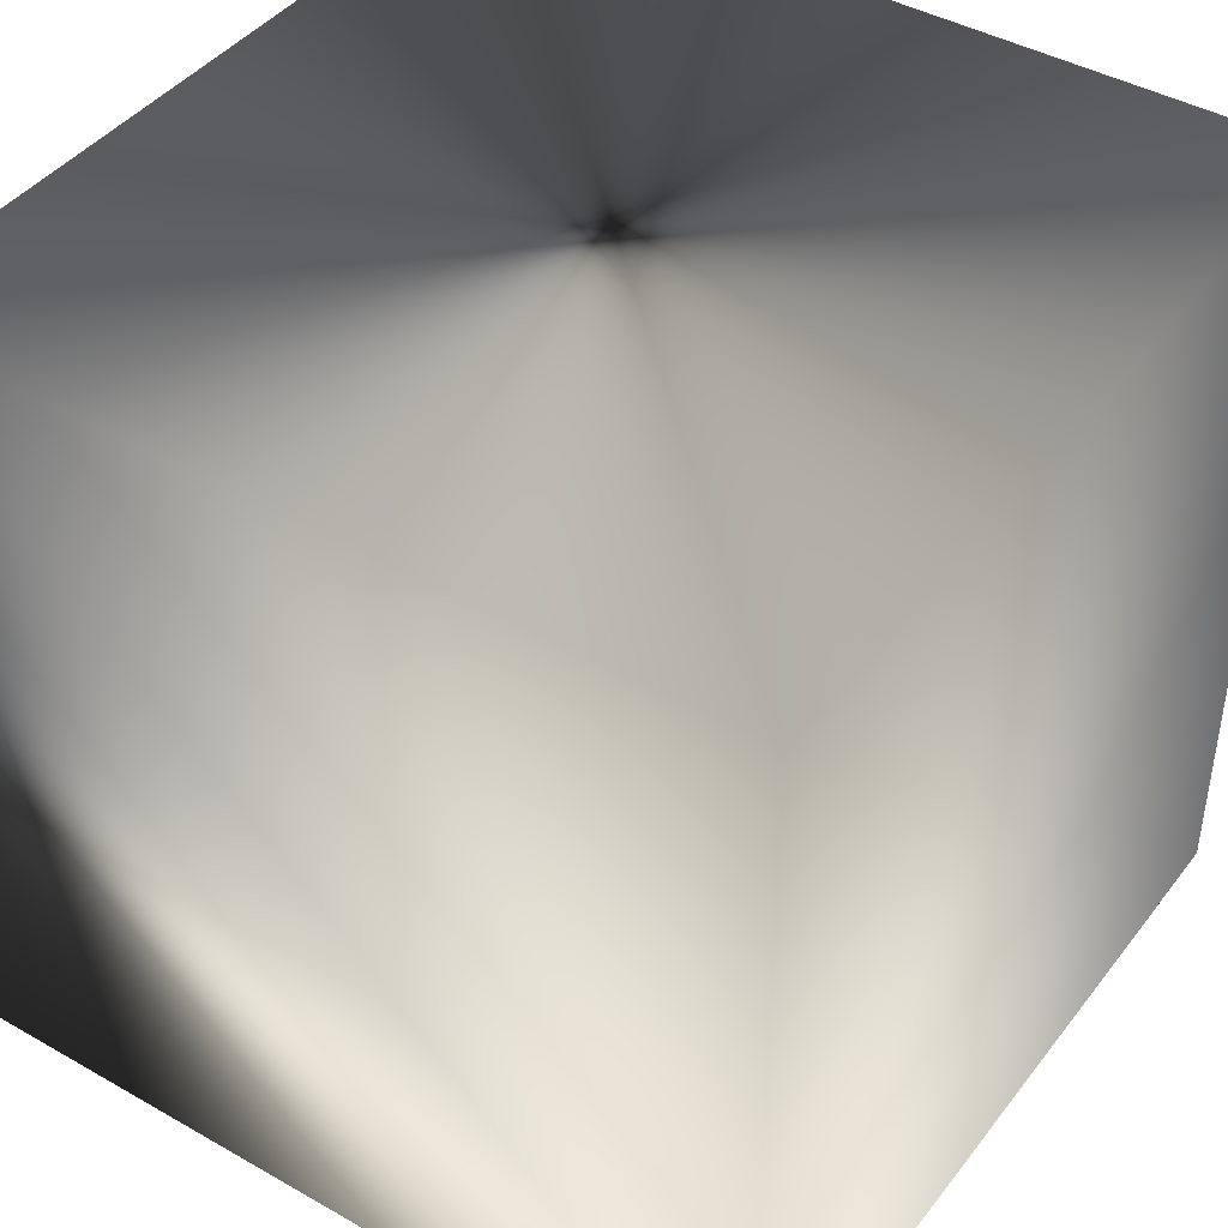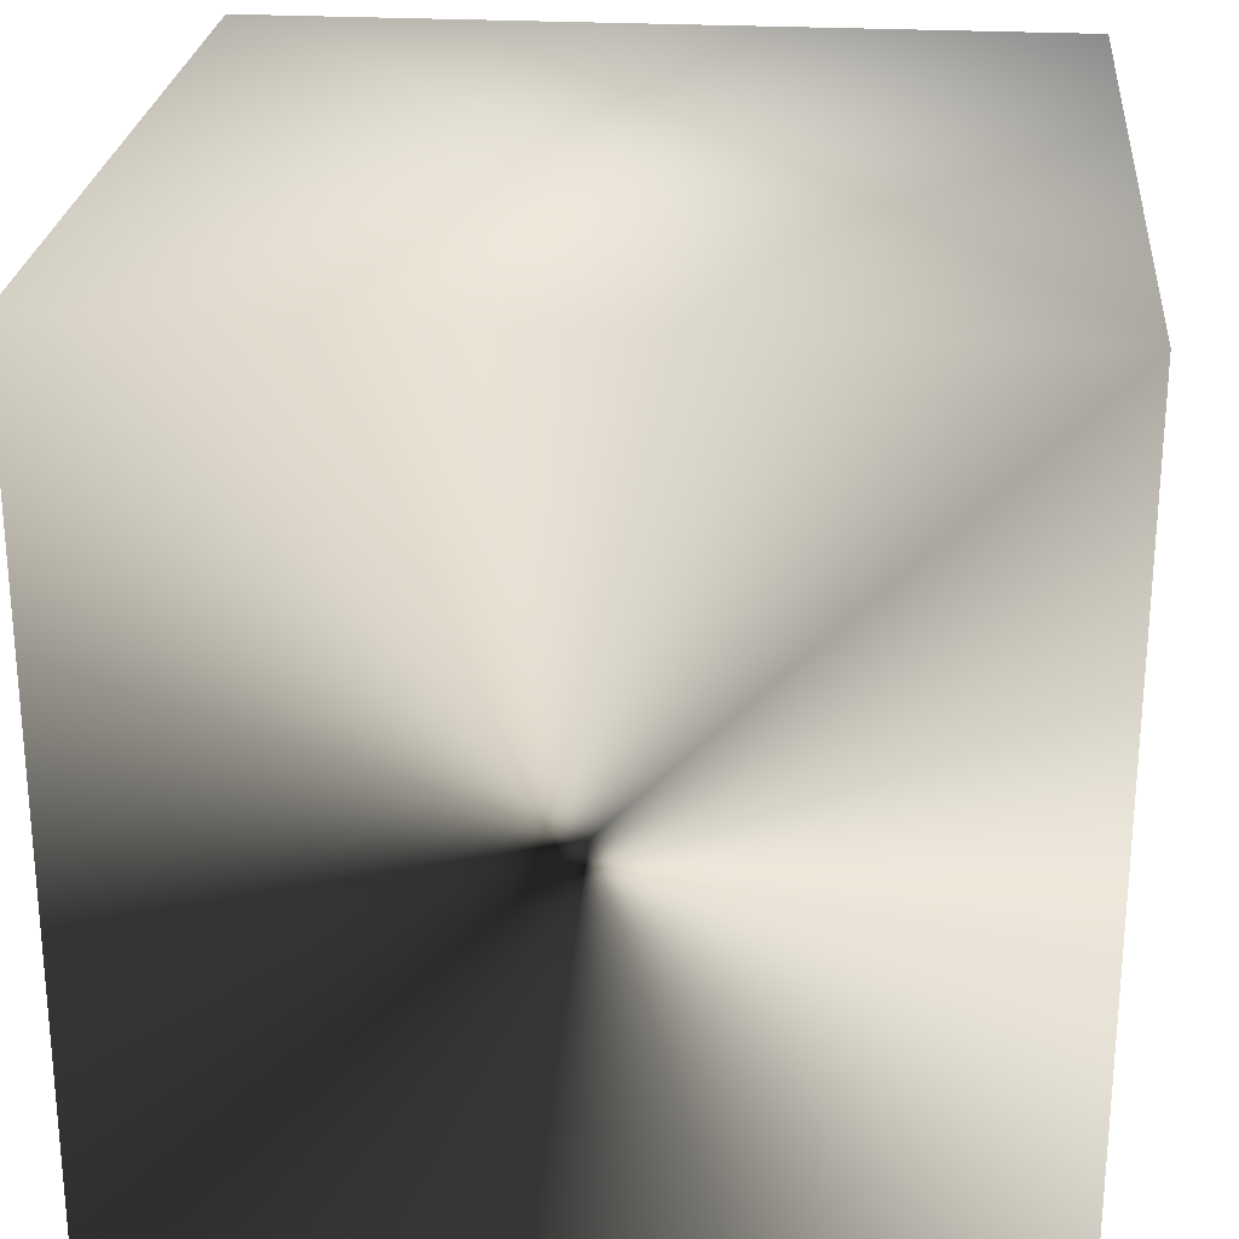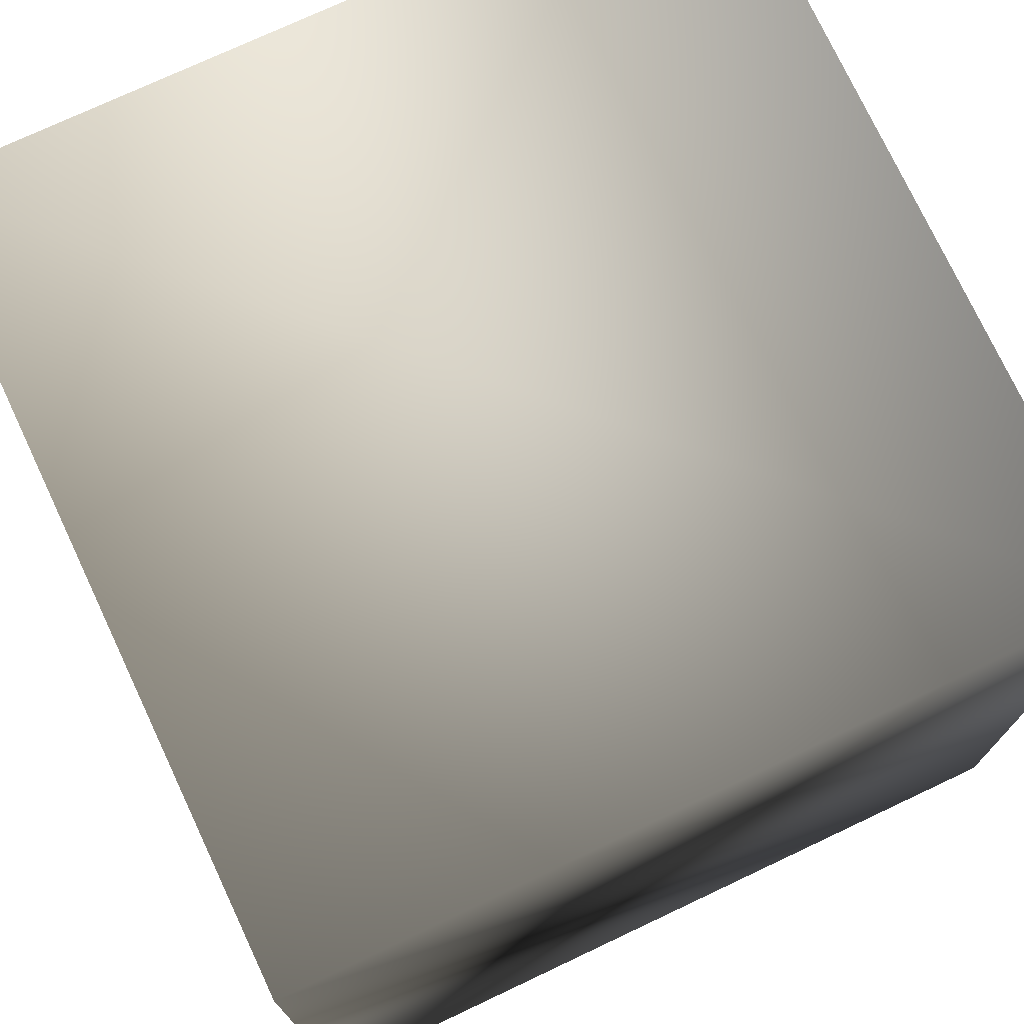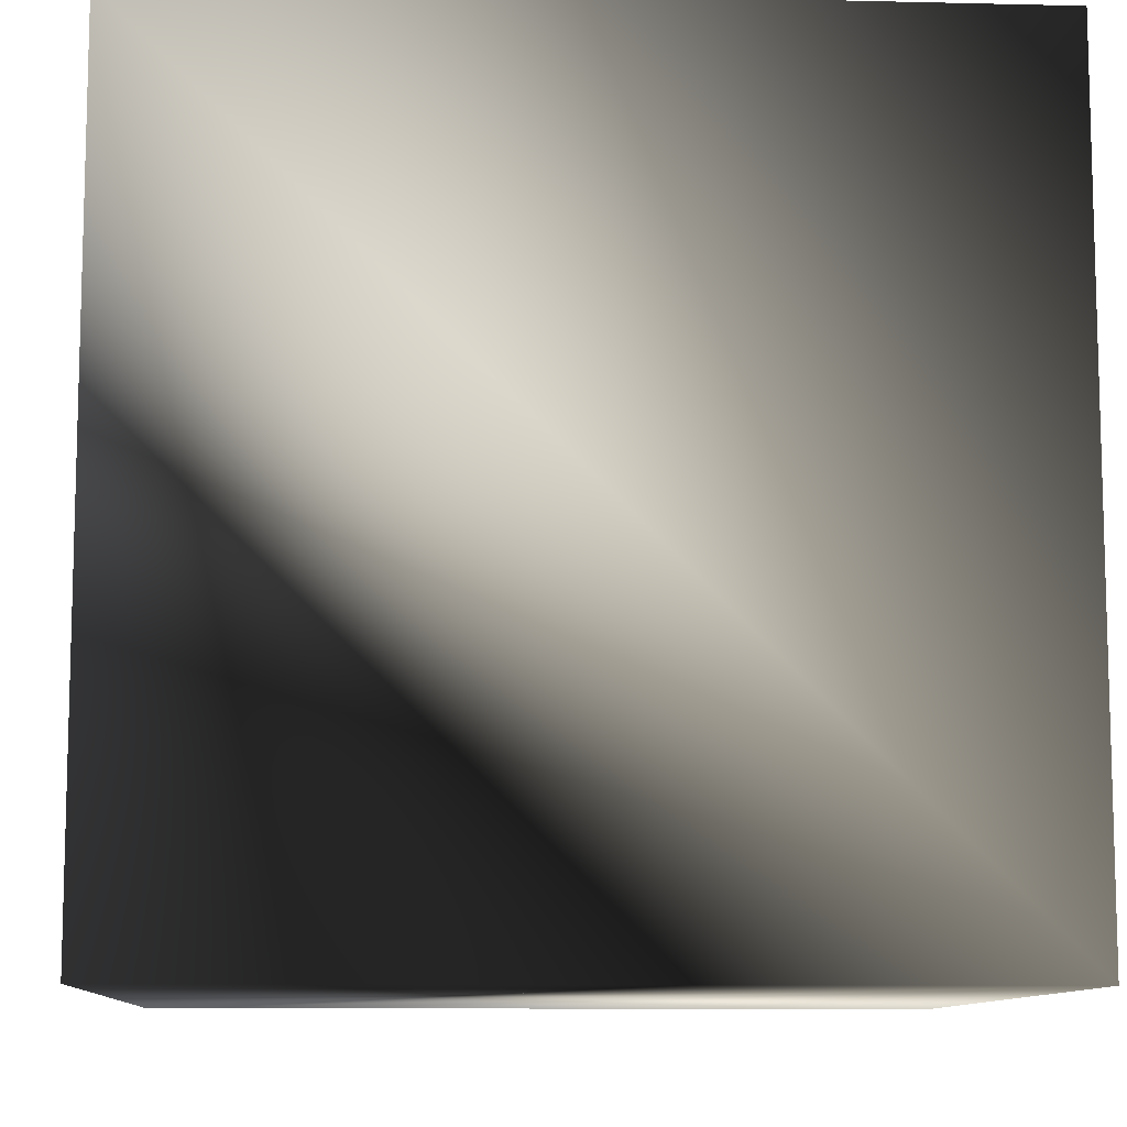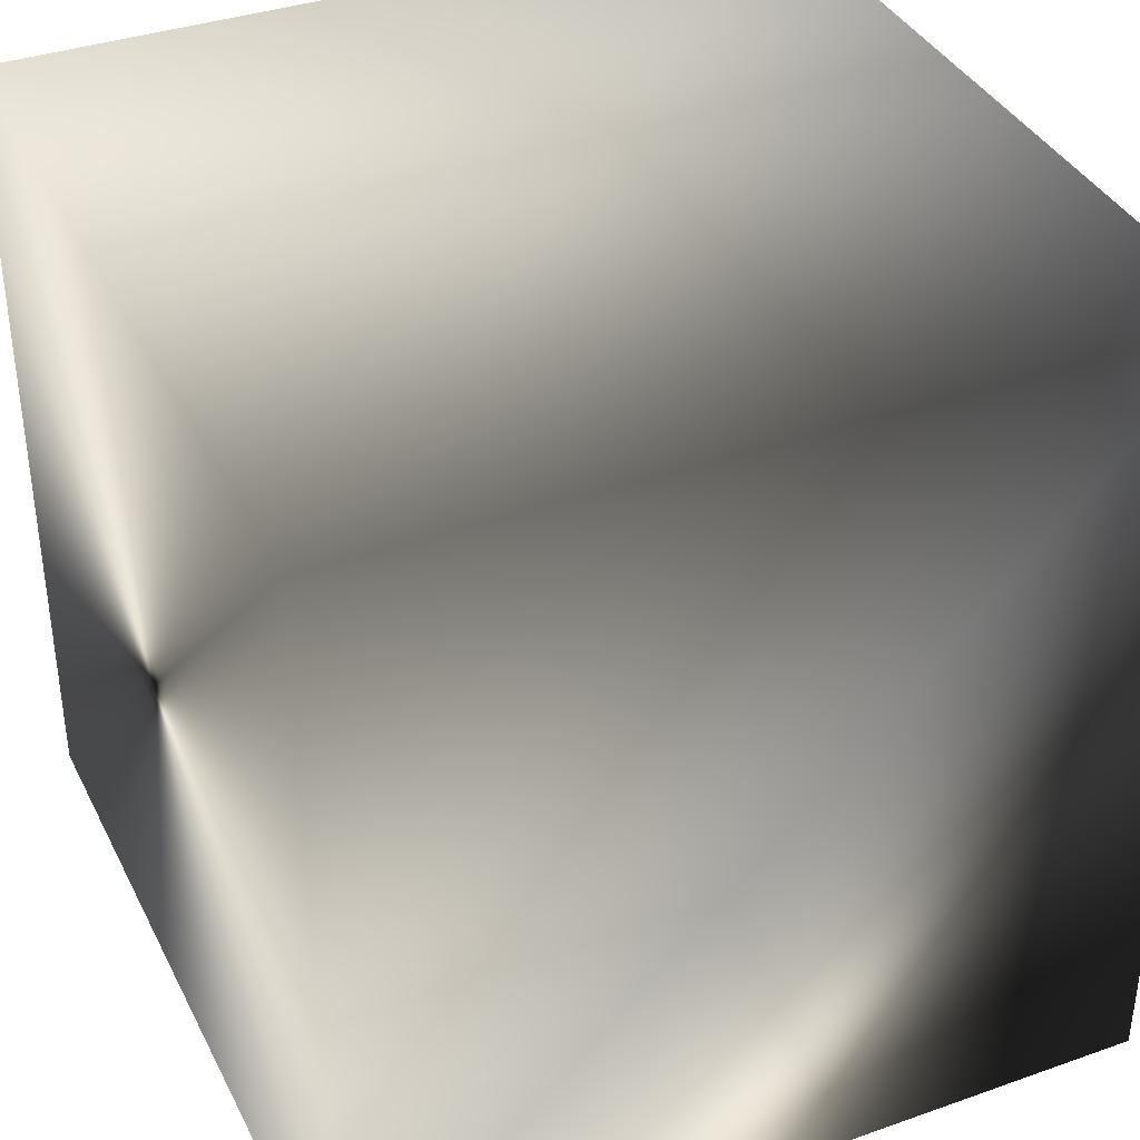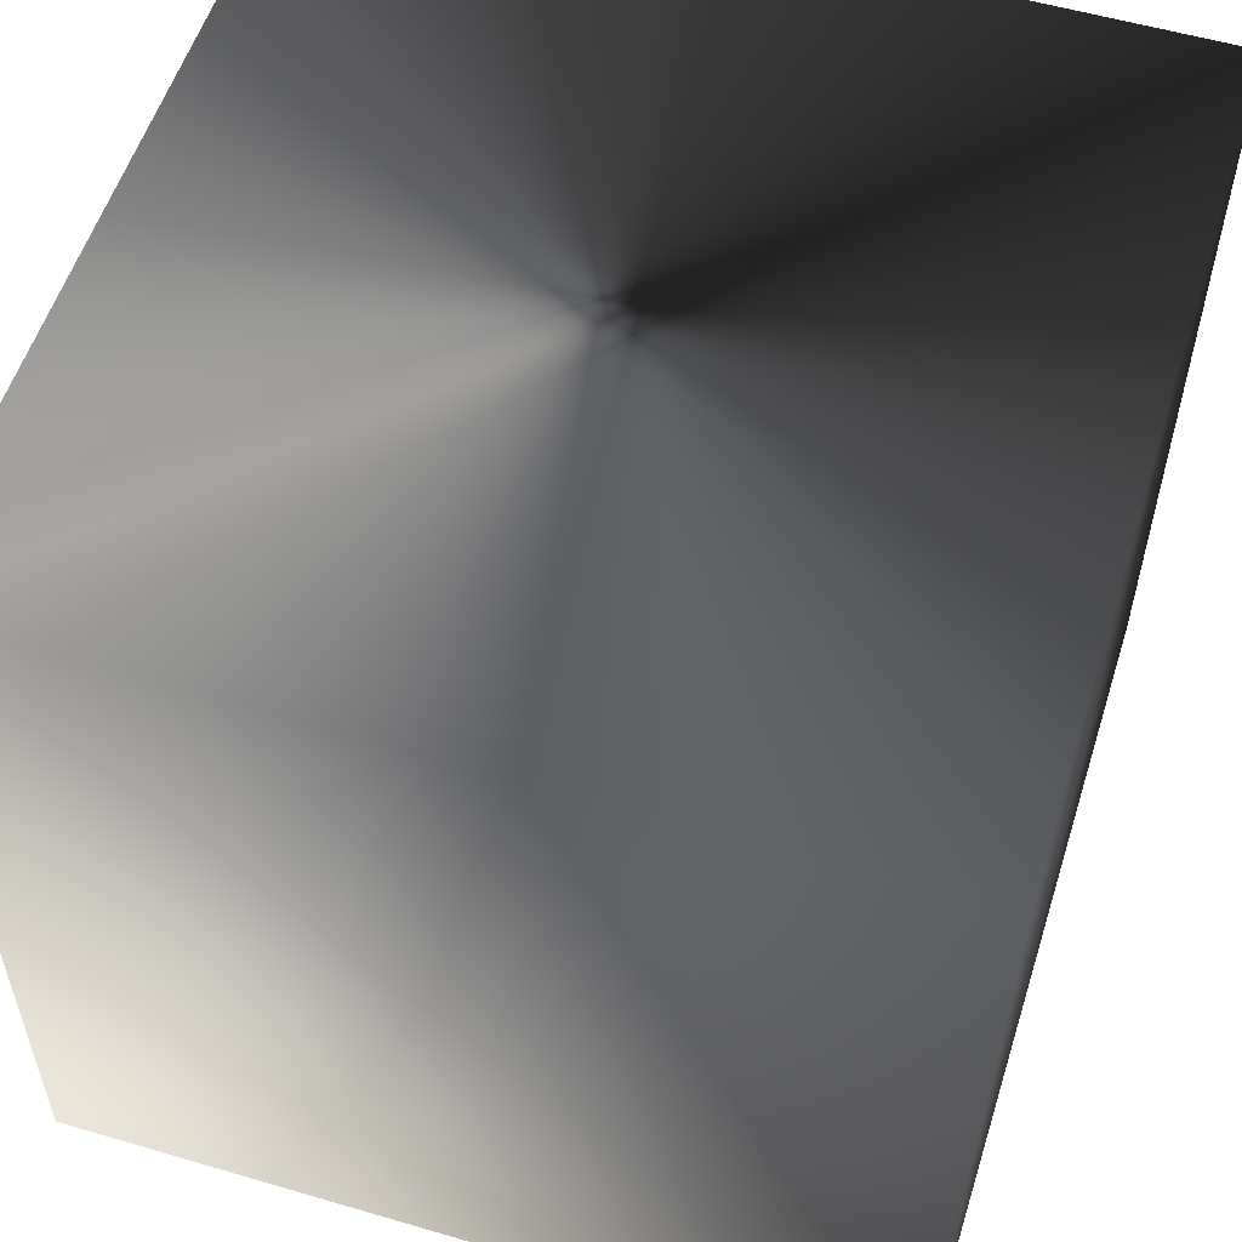
<metadata>
{"format":"obj","ext":"obj","renderer":"f3d","projection":"perspective","resolution":1024,"background":"white","views":[{"elev":42.4,"azim":-55.7,"up":"+Y"},{"elev":25.5,"azim":-175.1,"up":"+Z"},{"elev":74.0,"azim":-25.3,"up":"+Z"},{"elev":-10.0,"azim":-93.5,"up":"+Y"},{"elev":37.7,"azim":-114.3,"up":"+Z"},{"elev":55.3,"azim":17.2,"up":"+Y"}]}
</metadata>
<code>
v 423 330 247
v 265 330 296
v 314 330 456
v 472 330 406
v 423 0 247
v 423 330 247
v 472 330 406
v 472 0 406
v 472 0 406
v 472 330 406
v 314 330 456
v 314 0 456
v 314 0 456
v 314 330 456
v 265 330 296
v 265 0 296
v 265 0 296
v 265 330 296
v 423 330 247
v 423 0 247
v 130 165 65
v 82 165 225
v 240 165 272
v 290 165 114
v 290 0 114
v 290 165 114
v 240 165 272
v 240 0 272
v 130 0 65
v 130 165 65
v 290 165 114
v 290 0 114
v 82 0 225
v 82 165 225
v 130 165 65
v 130 0 65
v 240 0 272
v 240 165 272
v 82 165 225
v 82 0 225
v 552.8 0 0
v 549.6 0 559.2
v 556 548.8 559.2
v 556 548.8 0
v 0 0 559.2
v 0 0 0
v 0 548.8 0
v 0 548.8 559.2
v 549.6 0 559.2
v 0 0 559.2
v 0 548.8 559.2
v 556 548.8 559.2
v 556 548.8 0
v 556 548.8 559.2
v 0 548.8 559.2
v 0 548.8 0
v 552.8 0 0
v 0 0 0
v 0 0 559.2
v 549.6 0 559.2
v 343 547.8 227
v 343 547.8 332
v 213 547.8 332
v 213 547.8 227
f 1 2 3
f 1 3 4
f 5 6 7
f 5 7 8
f 9 10 11
f 9 11 12
f 13 14 15
f 13 15 16
f 17 18 19
f 17 19 20
f 21 22 23
f 21 23 24
f 25 26 27
f 25 27 28
f 29 30 31
f 29 31 32
f 33 34 35
f 33 35 36
f 37 38 39
f 37 39 40
f 41 42 43
f 41 43 44
f 45 46 47
f 45 47 48
f 49 50 51
f 49 51 52
f 53 54 55
f 53 55 56
f 57 58 59
f 57 59 60
f 61 62 63
f 61 63 64

</code>
